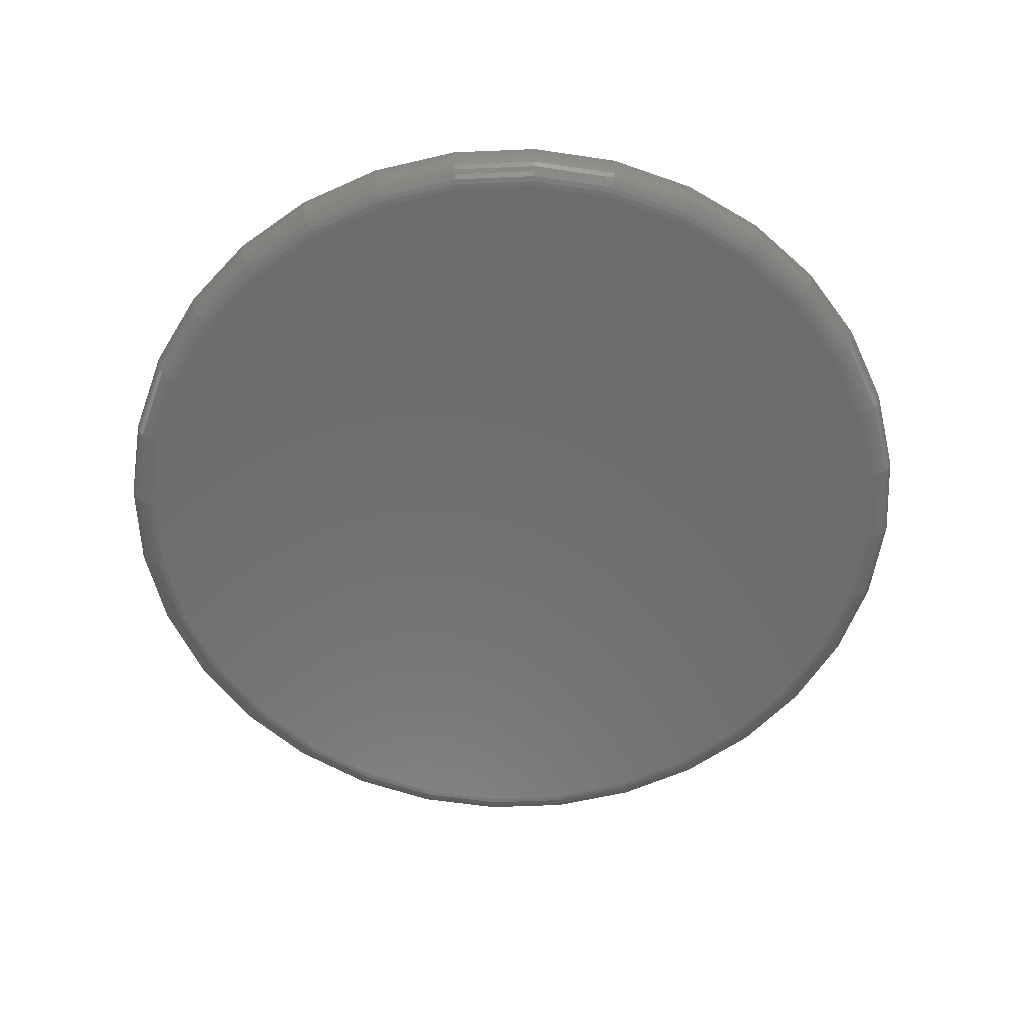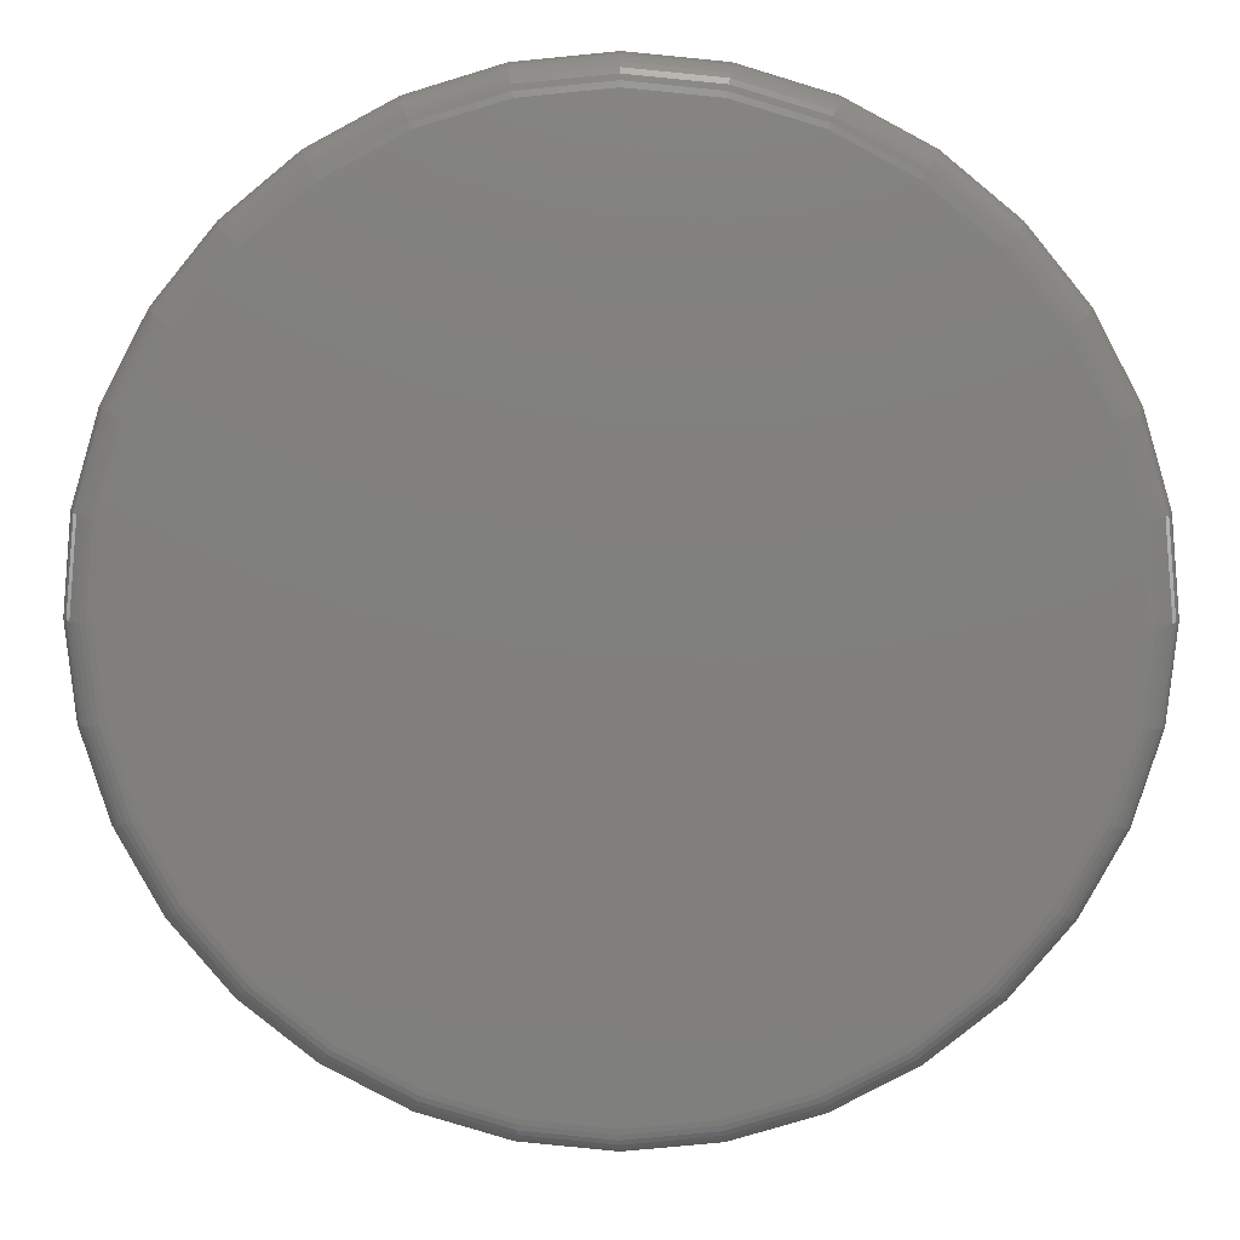
<metadata>
{"format":"stl","ext":"stl","renderer":"f3d","projection":"perspective","resolution":1024,"background":"white","views":[{"elev":-58.8,"azim":-14.4,"up":"+Z"},{"elev":10.2,"azim":-179.3,"up":"+Y"}]}
</metadata>
<code>
# stl→obj: 320 verts, 636 faces
v 0.007895 0.711 -0.03125
v 0.1466 0.6974 -0.03125
v -0.1308 0.6974 -0.03125
v 0.007895 -0.711 -0.03125
v -0.1308 -0.6974 -0.03125
v 0.1466 -0.6974 -0.03125
v -0.2642 -0.6569 -0.03125
v 0.28 -0.6569 -0.03125
v -0.3871 -0.5912 -0.03125
v 0.4029 -0.5912 -0.03125
v -0.4949 -0.5028 -0.03125
v 0.5107 -0.5028 -0.03125
v -0.5833 -0.395 -0.03125
v 0.5991 -0.395 -0.03125
v -0.649 -0.2721 -0.03125
v 0.6648 -0.2721 -0.03125
v -0.6895 -0.1387 -0.03125
v 0.7053 -0.1387 -0.03125
v -0.7031 -2.76e-16 -0.03125
v 0.7189 -8.529e-16 -0.03125
v -0.6895 0.1387 -0.03125
v 0.7053 0.1387 -0.03125
v -0.649 0.2721 -0.03125
v 0.6648 0.2721 -0.03125
v -0.5833 0.395 -0.03125
v 0.5991 0.395 -0.03125
v -0.4949 0.5028 -0.03125
v 0.5107 0.5028 -0.03125
v -0.3871 0.5912 -0.03125
v 0.4029 0.5912 -0.03125
v -0.2642 0.6569 -0.03125
v 0.28 0.6569 -0.03125
v 0.7658 -8.588e-16 0.01562
v 0.7658 0 0.03125
v 0.7512 -0.1479 0.01562
v 0.7512 -0.1479 0.03125
v 0.7081 -0.29 0.01562
v 0.7081 -0.29 0.03125
v 0.6381 -0.4211 0.01562
v 0.6381 -0.4211 0.03125
v 0.5438 -0.5359 0.01562
v 0.5438 -0.5359 0.03125
v 0.429 -0.6302 0.01562
v 0.429 -0.6302 0.03125
v 0.2979 -0.7002 0.01562
v 0.2979 -0.7002 0.03125
v 0.1558 -0.7433 0.01562
v 0.1558 -0.7433 0.03125
v 0.007895 -0.7579 0.01562
v 0.007895 -0.7579 0.03125
v -0.14 -0.7433 0.01562
v -0.14 -0.7433 0.03125
v -0.2821 -0.7002 0.01562
v -0.2821 -0.7002 0.03125
v -0.4132 -0.6302 0.01562
v -0.4132 -0.6302 0.03125
v -0.528 -0.5359 0.01562
v -0.528 -0.5359 0.03125
v -0.6223 -0.4211 0.01562
v -0.6223 -0.4211 0.03125
v -0.6923 -0.29 0.01562
v -0.6923 -0.29 0.03125
v -0.7354 -0.1479 0.01562
v -0.7354 -0.1479 0.03125
v -0.75 9.281e-17 0.01562
v -0.75 9.281e-17 0.03125
v -0.7354 0.1479 0.01562
v -0.7354 0.1479 0.03125
v -0.6923 0.29 0.01562
v -0.6923 0.29 0.03125
v -0.6223 0.4211 0.01562
v -0.6223 0.4211 0.03125
v -0.528 0.5359 0.01562
v -0.528 0.5359 0.03125
v -0.4132 0.6302 0.01562
v -0.4132 0.6302 0.03125
v -0.2821 0.7002 0.01562
v -0.2821 0.7002 0.03125
v -0.14 0.7433 0.01562
v -0.14 0.7433 0.03125
v 0.007895 0.7579 0.01562
v 0.007895 0.7579 0.03125
v 0.1558 0.7433 0.01562
v 0.1558 0.7433 0.03125
v 0.2979 0.7002 0.01562
v 0.2979 0.7002 0.03125
v 0.429 0.6302 0.01562
v 0.429 0.6302 0.03125
v 0.5438 0.5359 0.01562
v 0.5438 0.5359 0.03125
v 0.6381 0.4211 0.01562
v 0.6381 0.4211 0.03125
v 0.7081 0.29 0.01562
v 0.7081 0.29 0.03125
v 0.7512 0.1479 0.01562
v 0.7512 0.1479 0.03125
v -0.7491 -3.886e-16 0.00648
v -0.7346 0.1477 0.00648
v -0.7464 -3.886e-16 -0.002313
v -0.7319 0.1472 -0.002313
v -0.7421 -3.331e-16 -0.01042
v -0.7277 0.1463 -0.01042
v -0.7363 -3.331e-16 -0.01752
v -0.722 0.1452 -0.01752
v -0.7292 -3.331e-16 -0.02335
v -0.715 0.1438 -0.02335
v -0.7211 -3.886e-16 -0.02768
v -0.7071 0.1422 -0.02768
v -0.7123 -3.331e-16 -0.03035
v -0.6984 0.1405 -0.03035
v 0.7503 0.1477 0.00648
v 0.7649 -7.772e-16 0.00648
v 0.7477 0.1472 -0.002313
v 0.7622 -7.772e-16 -0.002313
v 0.7435 0.1463 -0.01042
v 0.7579 -7.216e-16 -0.01042
v 0.7378 0.1452 -0.01752
v 0.7521 -7.216e-16 -0.01752
v 0.7308 0.1438 -0.02335
v 0.745 -7.216e-16 -0.02335
v 0.7228 0.1422 -0.02768
v 0.7369 -7.216e-16 -0.02768
v 0.7142 0.1405 -0.03035
v 0.7281 -7.216e-16 -0.03035
v 0.7073 0.2897 0.00648
v 0.7048 0.2887 -0.002313
v 0.7008 0.287 -0.01042
v 0.6954 0.2848 -0.01752
v 0.6889 0.2821 -0.02335
v 0.6814 0.279 -0.02768
v 0.6732 0.2756 -0.03035
v 0.6373 0.4206 0.00648
v 0.6351 0.4191 -0.002313
v 0.6315 0.4167 -0.01042
v 0.6266 0.4134 -0.01752
v 0.6207 0.4095 -0.02335
v 0.614 0.405 -0.02768
v 0.6067 0.4001 -0.03035
v 0.5432 0.5353 0.00648
v 0.5413 0.5334 -0.002313
v 0.5382 0.5303 -0.01042
v 0.5341 0.5262 -0.01752
v 0.5291 0.5212 -0.02335
v 0.5233 0.5155 -0.02768
v 0.5171 0.5092 -0.03035
v 0.4285 0.6294 0.00648
v 0.427 0.6272 -0.002313
v 0.4246 0.6236 -0.01042
v 0.4213 0.6188 -0.01752
v 0.4174 0.6128 -0.02335
v 0.4129 0.6061 -0.02768
v 0.408 0.5988 -0.03035
v 0.2976 0.6994 0.00648
v 0.2966 0.6969 -0.002313
v 0.2949 0.6929 -0.01042
v 0.2927 0.6875 -0.01752
v 0.29 0.681 -0.02335
v 0.2869 0.6735 -0.02768
v 0.2835 0.6653 -0.03035
v 0.1556 0.7424 0.00648
v 0.1551 0.7398 -0.002313
v 0.1542 0.7356 -0.01042
v 0.1531 0.7299 -0.01752
v 0.1517 0.7229 -0.02335
v 0.1501 0.715 -0.02768
v 0.1484 0.7063 -0.03035
v 0.007895 0.757 0.00648
v 0.007895 0.7543 -0.002313
v 0.007895 0.75 -0.01042
v 0.007895 0.7442 -0.01752
v 0.007895 0.7371 -0.02335
v 0.007895 0.729 -0.02768
v 0.007895 0.7202 -0.03035
v -0.1398 0.7424 0.00648
v -0.1393 0.7398 -0.002313
v -0.1384 0.7356 -0.01042
v -0.1373 0.7299 -0.01752
v -0.1359 0.7229 -0.02335
v -0.1343 0.715 -0.02768
v -0.1326 0.7063 -0.03035
v -0.2818 0.6994 0.00648
v -0.2808 0.6969 -0.002313
v -0.2791 0.6929 -0.01042
v -0.2769 0.6875 -0.01752
v -0.2742 0.681 -0.02335
v -0.2711 0.6735 -0.02768
v -0.2677 0.6653 -0.03035
v -0.4127 0.6294 0.00648
v -0.4112 0.6272 -0.002313
v -0.4088 0.6236 -0.01042
v -0.4055 0.6188 -0.01752
v -0.4016 0.6128 -0.02335
v -0.3971 0.6061 -0.02768
v -0.3922 0.5988 -0.03035
v -0.5274 0.5353 0.00648
v -0.5255 0.5334 -0.002313
v -0.5224 0.5303 -0.01042
v -0.5183 0.5262 -0.01752
v -0.5133 0.5212 -0.02335
v -0.5076 0.5155 -0.02768
v -0.5013 0.5092 -0.03035
v -0.6215 0.4206 0.00648
v -0.6193 0.4191 -0.002313
v -0.6157 0.4167 -0.01042
v -0.6109 0.4134 -0.01752
v -0.6049 0.4095 -0.02335
v -0.5982 0.405 -0.02768
v -0.5909 0.4001 -0.03035
v -0.6915 0.2897 0.00648
v -0.689 0.2887 -0.002313
v -0.685 0.287 -0.01042
v -0.6796 0.2848 -0.01752
v -0.6731 0.2821 -0.02335
v -0.6656 0.279 -0.02768
v -0.6575 0.2756 -0.03035
v 0.7503 -0.1477 0.00648
v 0.7477 -0.1472 -0.002313
v 0.7435 -0.1463 -0.01042
v 0.7378 -0.1452 -0.01752
v 0.7308 -0.1438 -0.02335
v 0.7228 -0.1422 -0.02768
v 0.7142 -0.1405 -0.03035
v -0.7346 -0.1477 0.00648
v -0.7319 -0.1472 -0.002313
v -0.7277 -0.1463 -0.01042
v -0.722 -0.1452 -0.01752
v -0.715 -0.1438 -0.02335
v -0.7071 -0.1422 -0.02768
v -0.6984 -0.1405 -0.03035
v -0.6915 -0.2897 0.00648
v -0.689 -0.2887 -0.002313
v -0.685 -0.287 -0.01042
v -0.6796 -0.2848 -0.01752
v -0.6731 -0.2821 -0.02335
v -0.6656 -0.279 -0.02768
v -0.6575 -0.2756 -0.03035
v -0.6215 -0.4206 0.00648
v -0.6193 -0.4191 -0.002313
v -0.6157 -0.4167 -0.01042
v -0.6109 -0.4134 -0.01752
v -0.6049 -0.4095 -0.02335
v -0.5982 -0.405 -0.02768
v -0.5909 -0.4001 -0.03035
v -0.5274 -0.5353 0.00648
v -0.5255 -0.5334 -0.002313
v -0.5224 -0.5303 -0.01042
v -0.5183 -0.5262 -0.01752
v -0.5133 -0.5212 -0.02335
v -0.5076 -0.5155 -0.02768
v -0.5013 -0.5092 -0.03035
v -0.4127 -0.6294 0.00648
v -0.4112 -0.6272 -0.002313
v -0.4088 -0.6236 -0.01042
v -0.4055 -0.6188 -0.01752
v -0.4016 -0.6128 -0.02335
v -0.3971 -0.6061 -0.02768
v -0.3922 -0.5988 -0.03035
v -0.2818 -0.6994 0.00648
v -0.2808 -0.6969 -0.002313
v -0.2791 -0.6929 -0.01042
v -0.2769 -0.6875 -0.01752
v -0.2742 -0.681 -0.02335
v -0.2711 -0.6735 -0.02768
v -0.2677 -0.6653 -0.03035
v -0.1398 -0.7424 0.00648
v -0.1393 -0.7398 -0.002313
v -0.1384 -0.7356 -0.01042
v -0.1373 -0.7299 -0.01752
v -0.1359 -0.7229 -0.02335
v -0.1343 -0.715 -0.02768
v -0.1326 -0.7063 -0.03035
v 0.007895 -0.757 0.00648
v 0.007895 -0.7543 -0.002313
v 0.007895 -0.75 -0.01042
v 0.007895 -0.7442 -0.01752
v 0.007895 -0.7371 -0.02335
v 0.007895 -0.729 -0.02768
v 0.007895 -0.7202 -0.03035
v 0.1556 -0.7424 0.00648
v 0.1551 -0.7398 -0.002313
v 0.1542 -0.7356 -0.01042
v 0.1531 -0.7299 -0.01752
v 0.1517 -0.7229 -0.02335
v 0.1501 -0.715 -0.02768
v 0.1484 -0.7063 -0.03035
v 0.2976 -0.6994 0.00648
v 0.2966 -0.6969 -0.002313
v 0.2949 -0.6929 -0.01042
v 0.2927 -0.6875 -0.01752
v 0.29 -0.681 -0.02335
v 0.2869 -0.6735 -0.02768
v 0.2835 -0.6653 -0.03035
v 0.4285 -0.6294 0.00648
v 0.427 -0.6272 -0.002313
v 0.4246 -0.6236 -0.01042
v 0.4213 -0.6188 -0.01752
v 0.4174 -0.6128 -0.02335
v 0.4129 -0.6061 -0.02768
v 0.408 -0.5988 -0.03035
v 0.5432 -0.5353 0.00648
v 0.5413 -0.5334 -0.002313
v 0.5382 -0.5303 -0.01042
v 0.5341 -0.5262 -0.01752
v 0.5291 -0.5212 -0.02335
v 0.5233 -0.5155 -0.02768
v 0.5171 -0.5092 -0.03035
v 0.6373 -0.4206 0.00648
v 0.6351 -0.4191 -0.002313
v 0.6315 -0.4167 -0.01042
v 0.6266 -0.4134 -0.01752
v 0.6207 -0.4095 -0.02335
v 0.614 -0.405 -0.02768
v 0.6067 -0.4001 -0.03035
v 0.7073 -0.2897 0.00648
v 0.7048 -0.2887 -0.002313
v 0.7008 -0.287 -0.01042
v 0.6954 -0.2848 -0.01752
v 0.6889 -0.2821 -0.02335
v 0.6814 -0.279 -0.02768
v 0.6732 -0.2756 -0.03035
f 1 2 3
f 4 5 6
f 6 5 7
f 6 7 8
f 8 7 9
f 8 9 10
f 10 9 11
f 10 11 12
f 12 11 13
f 12 13 14
f 14 13 15
f 14 15 16
f 16 15 17
f 16 17 18
f 18 17 19
f 18 19 20
f 20 19 21
f 20 21 22
f 22 21 23
f 22 23 24
f 24 23 25
f 24 25 26
f 26 25 27
f 26 27 28
f 28 27 29
f 28 29 30
f 30 29 31
f 30 31 32
f 32 31 3
f 32 3 2
f 33 34 35
f 35 34 36
f 35 36 37
f 37 36 38
f 37 38 39
f 39 38 40
f 39 40 41
f 41 40 42
f 41 42 43
f 43 42 44
f 43 44 45
f 45 44 46
f 45 46 47
f 47 46 48
f 47 48 49
f 49 48 50
f 49 50 51
f 51 50 52
f 51 52 53
f 53 52 54
f 53 54 55
f 55 54 56
f 55 56 57
f 57 56 58
f 57 58 59
f 59 58 60
f 59 60 61
f 61 60 62
f 61 62 63
f 63 62 64
f 63 64 65
f 65 64 66
f 65 66 67
f 67 66 68
f 67 68 69
f 69 68 70
f 69 70 71
f 71 70 72
f 71 72 73
f 73 72 74
f 73 74 75
f 75 74 76
f 75 76 77
f 77 76 78
f 77 78 79
f 79 78 80
f 79 80 81
f 81 80 82
f 81 82 83
f 83 82 84
f 83 84 85
f 85 84 86
f 85 86 87
f 87 86 88
f 87 88 89
f 89 88 90
f 89 90 91
f 91 90 92
f 91 92 93
f 93 92 94
f 93 94 95
f 95 94 96
f 95 96 33
f 33 96 34
f 65 67 97
f 97 67 98
f 97 98 99
f 99 98 100
f 99 100 101
f 101 100 102
f 101 102 103
f 103 102 104
f 103 104 105
f 105 104 106
f 105 106 107
f 107 106 108
f 107 108 109
f 109 108 110
f 109 110 19
f 19 110 21
f 95 33 111
f 111 33 112
f 111 112 113
f 113 112 114
f 113 114 115
f 115 114 116
f 115 116 117
f 117 116 118
f 117 118 119
f 119 118 120
f 119 120 121
f 121 120 122
f 121 122 123
f 123 122 124
f 123 124 22
f 22 124 20
f 93 95 125
f 125 95 111
f 125 111 126
f 126 111 113
f 126 113 127
f 127 113 115
f 127 115 128
f 128 115 117
f 128 117 129
f 129 117 119
f 129 119 130
f 130 119 121
f 130 121 131
f 131 121 123
f 131 123 24
f 24 123 22
f 91 93 132
f 132 93 125
f 132 125 133
f 133 125 126
f 133 126 134
f 134 126 127
f 134 127 135
f 135 127 128
f 135 128 136
f 136 128 129
f 136 129 137
f 137 129 130
f 137 130 138
f 138 130 131
f 138 131 26
f 26 131 24
f 89 91 139
f 139 91 132
f 139 132 140
f 140 132 133
f 140 133 141
f 141 133 134
f 141 134 142
f 142 134 135
f 142 135 143
f 143 135 136
f 143 136 144
f 144 136 137
f 144 137 145
f 145 137 138
f 145 138 28
f 28 138 26
f 87 89 146
f 146 89 139
f 146 139 147
f 147 139 140
f 147 140 148
f 148 140 141
f 148 141 149
f 149 141 142
f 149 142 150
f 150 142 143
f 150 143 151
f 151 143 144
f 151 144 152
f 152 144 145
f 152 145 30
f 30 145 28
f 85 87 153
f 153 87 146
f 153 146 154
f 154 146 147
f 154 147 155
f 155 147 148
f 155 148 156
f 156 148 149
f 156 149 157
f 157 149 150
f 157 150 158
f 158 150 151
f 158 151 159
f 159 151 152
f 159 152 32
f 32 152 30
f 83 85 160
f 160 85 153
f 160 153 161
f 161 153 154
f 161 154 162
f 162 154 155
f 162 155 163
f 163 155 156
f 163 156 164
f 164 156 157
f 164 157 165
f 165 157 158
f 165 158 166
f 166 158 159
f 166 159 2
f 2 159 32
f 81 83 167
f 167 83 160
f 167 160 168
f 168 160 161
f 168 161 169
f 169 161 162
f 169 162 170
f 170 162 163
f 170 163 171
f 171 163 164
f 171 164 172
f 172 164 165
f 172 165 173
f 173 165 166
f 173 166 1
f 1 166 2
f 79 81 174
f 174 81 167
f 174 167 175
f 175 167 168
f 175 168 176
f 176 168 169
f 176 169 177
f 177 169 170
f 177 170 178
f 178 170 171
f 178 171 179
f 179 171 172
f 179 172 180
f 180 172 173
f 180 173 3
f 3 173 1
f 77 79 181
f 181 79 174
f 181 174 182
f 182 174 175
f 182 175 183
f 183 175 176
f 183 176 184
f 184 176 177
f 184 177 185
f 185 177 178
f 185 178 186
f 186 178 179
f 186 179 187
f 187 179 180
f 187 180 31
f 31 180 3
f 75 77 188
f 188 77 181
f 188 181 189
f 189 181 182
f 189 182 190
f 190 182 183
f 190 183 191
f 191 183 184
f 191 184 192
f 192 184 185
f 192 185 193
f 193 185 186
f 193 186 194
f 194 186 187
f 194 187 29
f 29 187 31
f 73 75 195
f 195 75 188
f 195 188 196
f 196 188 189
f 196 189 197
f 197 189 190
f 197 190 198
f 198 190 191
f 198 191 199
f 199 191 192
f 199 192 200
f 200 192 193
f 200 193 201
f 201 193 194
f 201 194 27
f 27 194 29
f 71 73 202
f 202 73 195
f 202 195 203
f 203 195 196
f 203 196 204
f 204 196 197
f 204 197 205
f 205 197 198
f 205 198 206
f 206 198 199
f 206 199 207
f 207 199 200
f 207 200 208
f 208 200 201
f 208 201 25
f 25 201 27
f 69 71 209
f 209 71 202
f 209 202 210
f 210 202 203
f 210 203 211
f 211 203 204
f 211 204 212
f 212 204 205
f 212 205 213
f 213 205 206
f 213 206 214
f 214 206 207
f 214 207 215
f 215 207 208
f 215 208 23
f 23 208 25
f 67 69 98
f 98 69 209
f 98 209 100
f 100 209 210
f 100 210 102
f 102 210 211
f 102 211 104
f 104 211 212
f 104 212 106
f 106 212 213
f 106 213 108
f 108 213 214
f 108 214 110
f 110 214 215
f 110 215 21
f 21 215 23
f 33 35 112
f 112 35 216
f 112 216 114
f 114 216 217
f 114 217 116
f 116 217 218
f 116 218 118
f 118 218 219
f 118 219 120
f 120 219 220
f 120 220 122
f 122 220 221
f 122 221 124
f 124 221 222
f 124 222 20
f 20 222 18
f 63 65 223
f 223 65 97
f 223 97 224
f 224 97 99
f 224 99 225
f 225 99 101
f 225 101 226
f 226 101 103
f 226 103 227
f 227 103 105
f 227 105 228
f 228 105 107
f 228 107 229
f 229 107 109
f 229 109 17
f 17 109 19
f 61 63 230
f 230 63 223
f 230 223 231
f 231 223 224
f 231 224 232
f 232 224 225
f 232 225 233
f 233 225 226
f 233 226 234
f 234 226 227
f 234 227 235
f 235 227 228
f 235 228 236
f 236 228 229
f 236 229 15
f 15 229 17
f 59 61 237
f 237 61 230
f 237 230 238
f 238 230 231
f 238 231 239
f 239 231 232
f 239 232 240
f 240 232 233
f 240 233 241
f 241 233 234
f 241 234 242
f 242 234 235
f 242 235 243
f 243 235 236
f 243 236 13
f 13 236 15
f 57 59 244
f 244 59 237
f 244 237 245
f 245 237 238
f 245 238 246
f 246 238 239
f 246 239 247
f 247 239 240
f 247 240 248
f 248 240 241
f 248 241 249
f 249 241 242
f 249 242 250
f 250 242 243
f 250 243 11
f 11 243 13
f 55 57 251
f 251 57 244
f 251 244 252
f 252 244 245
f 252 245 253
f 253 245 246
f 253 246 254
f 254 246 247
f 254 247 255
f 255 247 248
f 255 248 256
f 256 248 249
f 256 249 257
f 257 249 250
f 257 250 9
f 9 250 11
f 53 55 258
f 258 55 251
f 258 251 259
f 259 251 252
f 259 252 260
f 260 252 253
f 260 253 261
f 261 253 254
f 261 254 262
f 262 254 255
f 262 255 263
f 263 255 256
f 263 256 264
f 264 256 257
f 264 257 7
f 7 257 9
f 51 53 265
f 265 53 258
f 265 258 266
f 266 258 259
f 266 259 267
f 267 259 260
f 267 260 268
f 268 260 261
f 268 261 269
f 269 261 262
f 269 262 270
f 270 262 263
f 270 263 271
f 271 263 264
f 271 264 5
f 5 264 7
f 49 51 272
f 272 51 265
f 272 265 273
f 273 265 266
f 273 266 274
f 274 266 267
f 274 267 275
f 275 267 268
f 275 268 276
f 276 268 269
f 276 269 277
f 277 269 270
f 277 270 278
f 278 270 271
f 278 271 4
f 4 271 5
f 47 49 279
f 279 49 272
f 279 272 280
f 280 272 273
f 280 273 281
f 281 273 274
f 281 274 282
f 282 274 275
f 282 275 283
f 283 275 276
f 283 276 284
f 284 276 277
f 284 277 285
f 285 277 278
f 285 278 6
f 6 278 4
f 45 47 286
f 286 47 279
f 286 279 287
f 287 279 280
f 287 280 288
f 288 280 281
f 288 281 289
f 289 281 282
f 289 282 290
f 290 282 283
f 290 283 291
f 291 283 284
f 291 284 292
f 292 284 285
f 292 285 8
f 8 285 6
f 43 45 293
f 293 45 286
f 293 286 294
f 294 286 287
f 294 287 295
f 295 287 288
f 295 288 296
f 296 288 289
f 296 289 297
f 297 289 290
f 297 290 298
f 298 290 291
f 298 291 299
f 299 291 292
f 299 292 10
f 10 292 8
f 41 43 300
f 300 43 293
f 300 293 301
f 301 293 294
f 301 294 302
f 302 294 295
f 302 295 303
f 303 295 296
f 303 296 304
f 304 296 297
f 304 297 305
f 305 297 298
f 305 298 306
f 306 298 299
f 306 299 12
f 12 299 10
f 39 41 307
f 307 41 300
f 307 300 308
f 308 300 301
f 308 301 309
f 309 301 302
f 309 302 310
f 310 302 303
f 310 303 311
f 311 303 304
f 311 304 312
f 312 304 305
f 312 305 313
f 313 305 306
f 313 306 14
f 14 306 12
f 37 39 314
f 314 39 307
f 314 307 315
f 315 307 308
f 315 308 316
f 316 308 309
f 316 309 317
f 317 309 310
f 317 310 318
f 318 310 311
f 318 311 319
f 319 311 312
f 319 312 320
f 320 312 313
f 320 313 16
f 16 313 14
f 35 37 216
f 216 37 314
f 216 314 217
f 217 314 315
f 217 315 218
f 218 315 316
f 218 316 219
f 219 316 317
f 219 317 220
f 220 317 318
f 220 318 221
f 221 318 319
f 221 319 222
f 222 319 320
f 222 320 18
f 18 320 16
f 80 84 82
f 84 80 86
f 86 80 78
f 86 78 88
f 88 78 76
f 88 76 90
f 90 76 74
f 90 74 92
f 92 74 72
f 92 72 94
f 94 72 70
f 94 70 96
f 96 70 68
f 96 68 34
f 34 68 66
f 34 66 36
f 36 66 64
f 36 64 38
f 38 64 62
f 38 62 40
f 40 62 60
f 40 60 42
f 42 60 58
f 42 58 44
f 44 58 56
f 44 56 46
f 46 56 54
f 46 54 48
f 48 54 52
f 48 52 50

</code>
